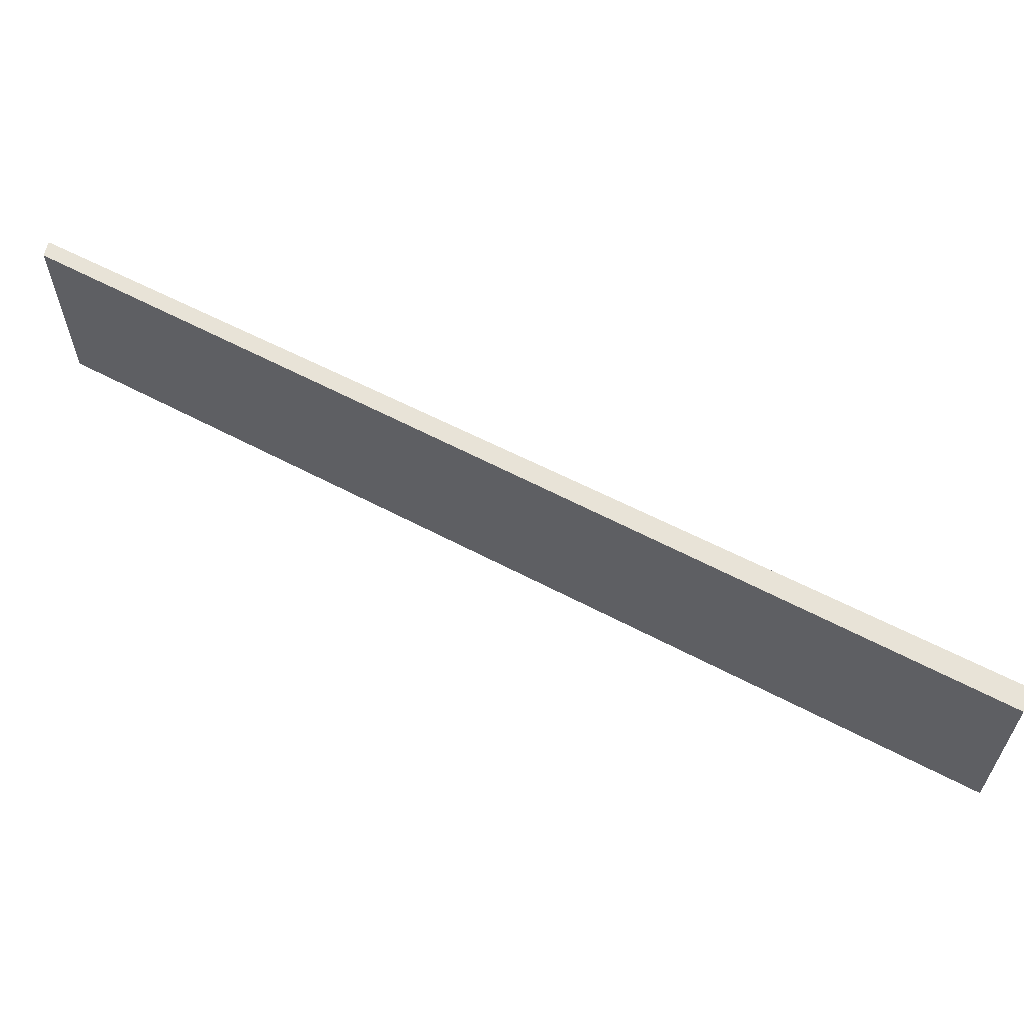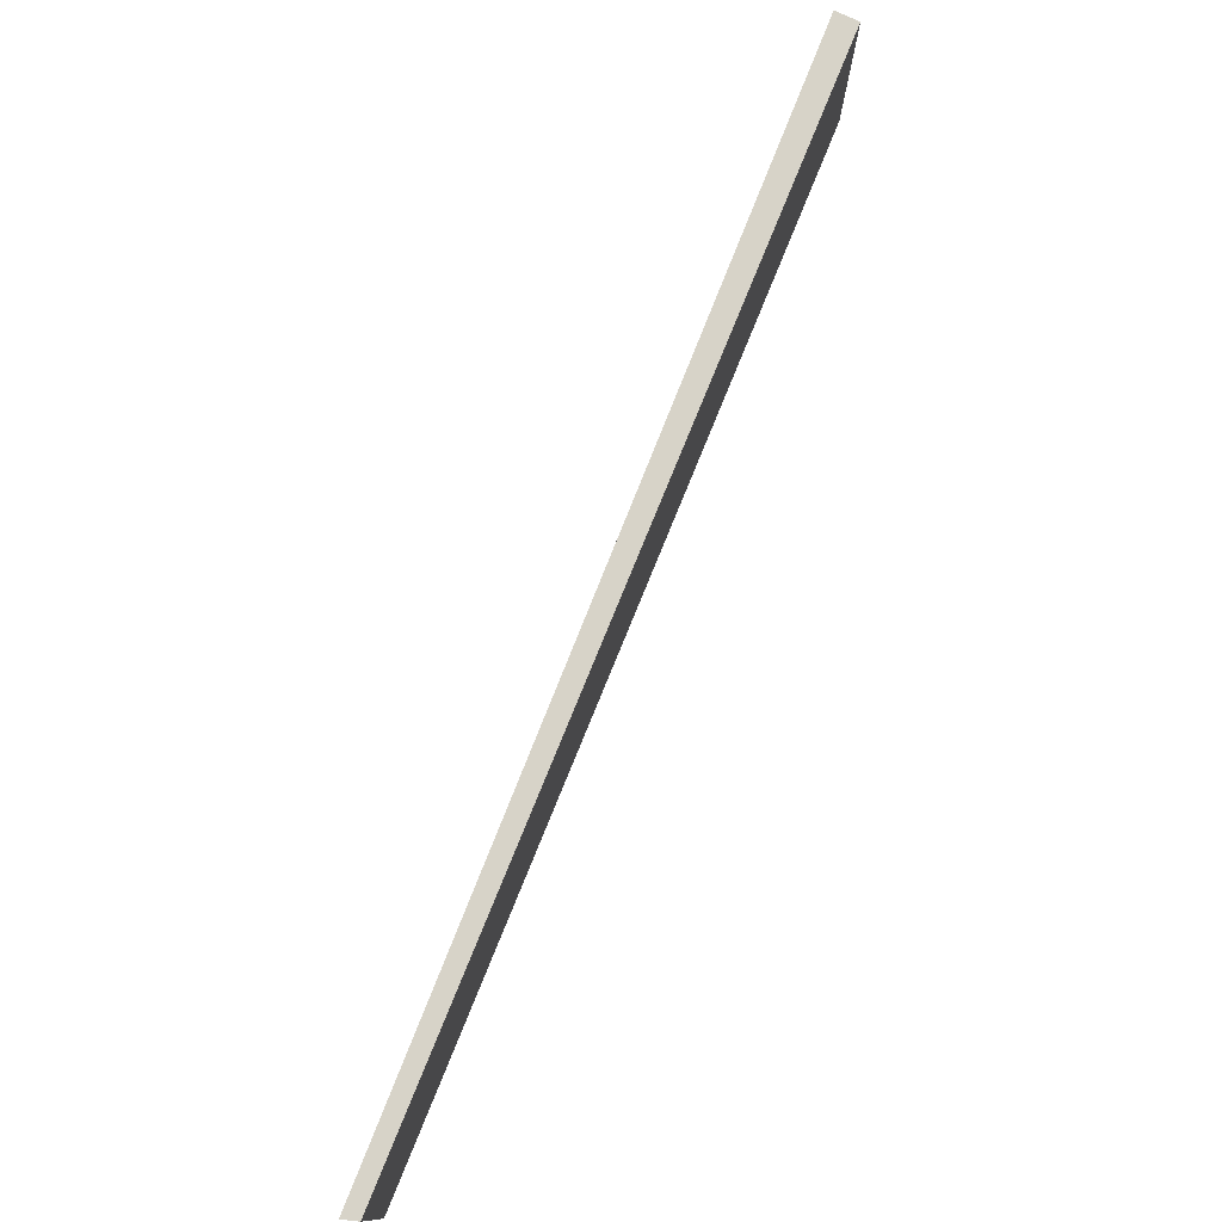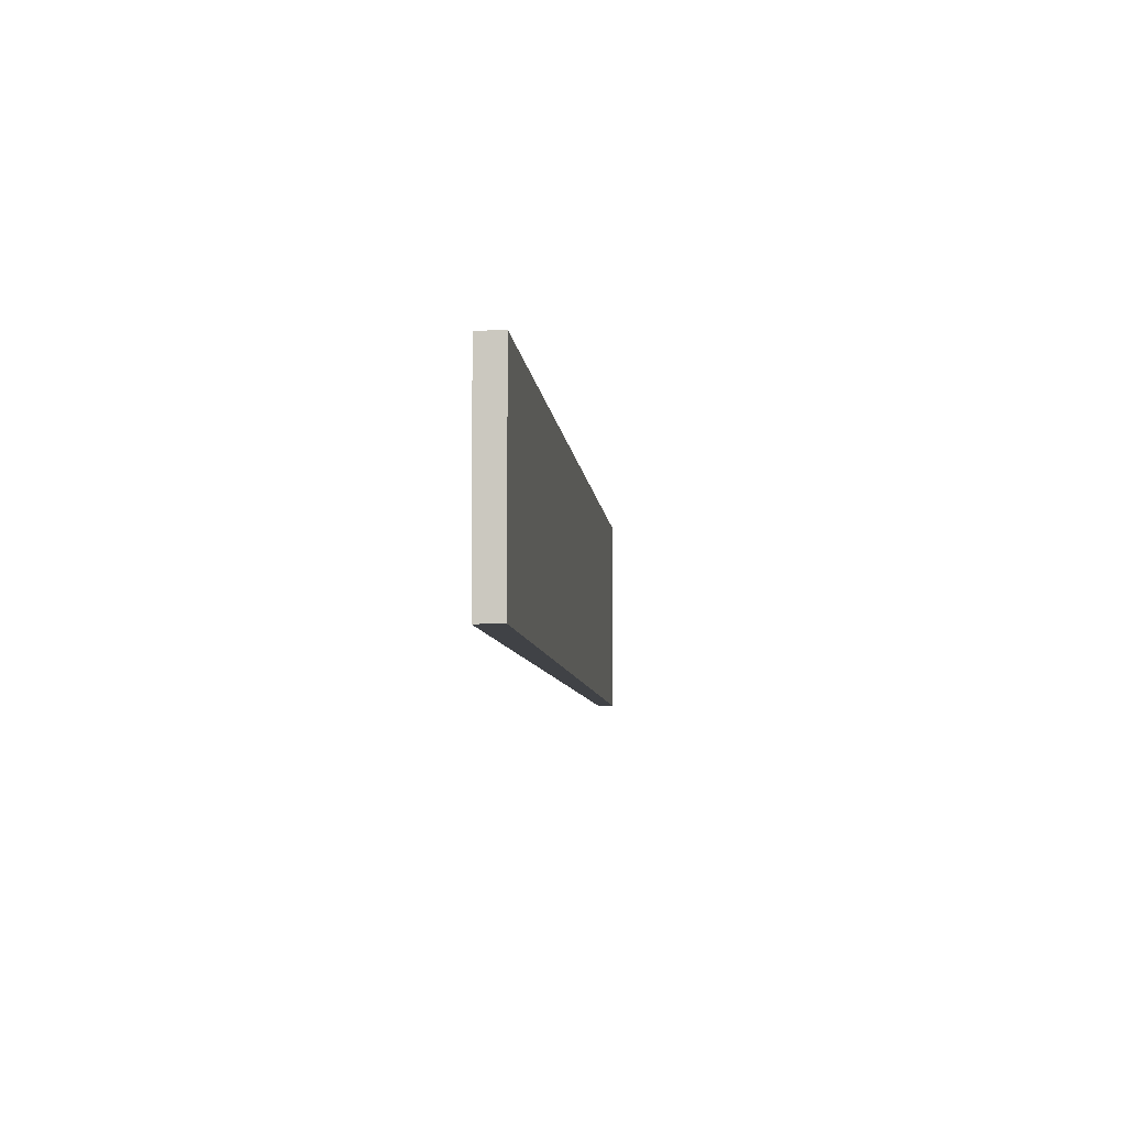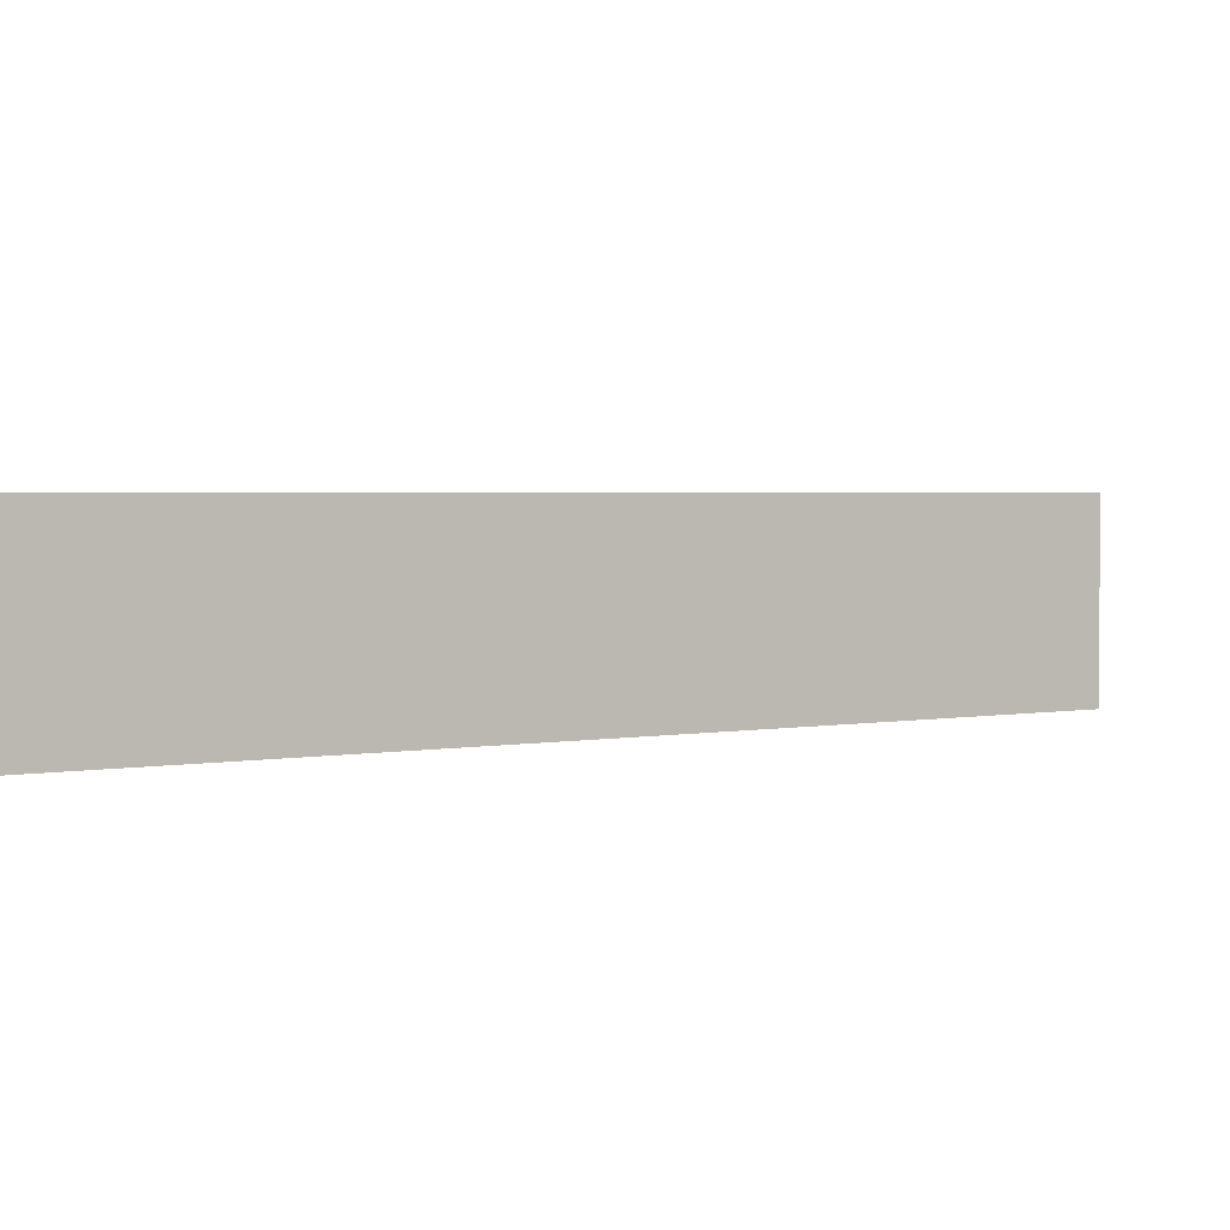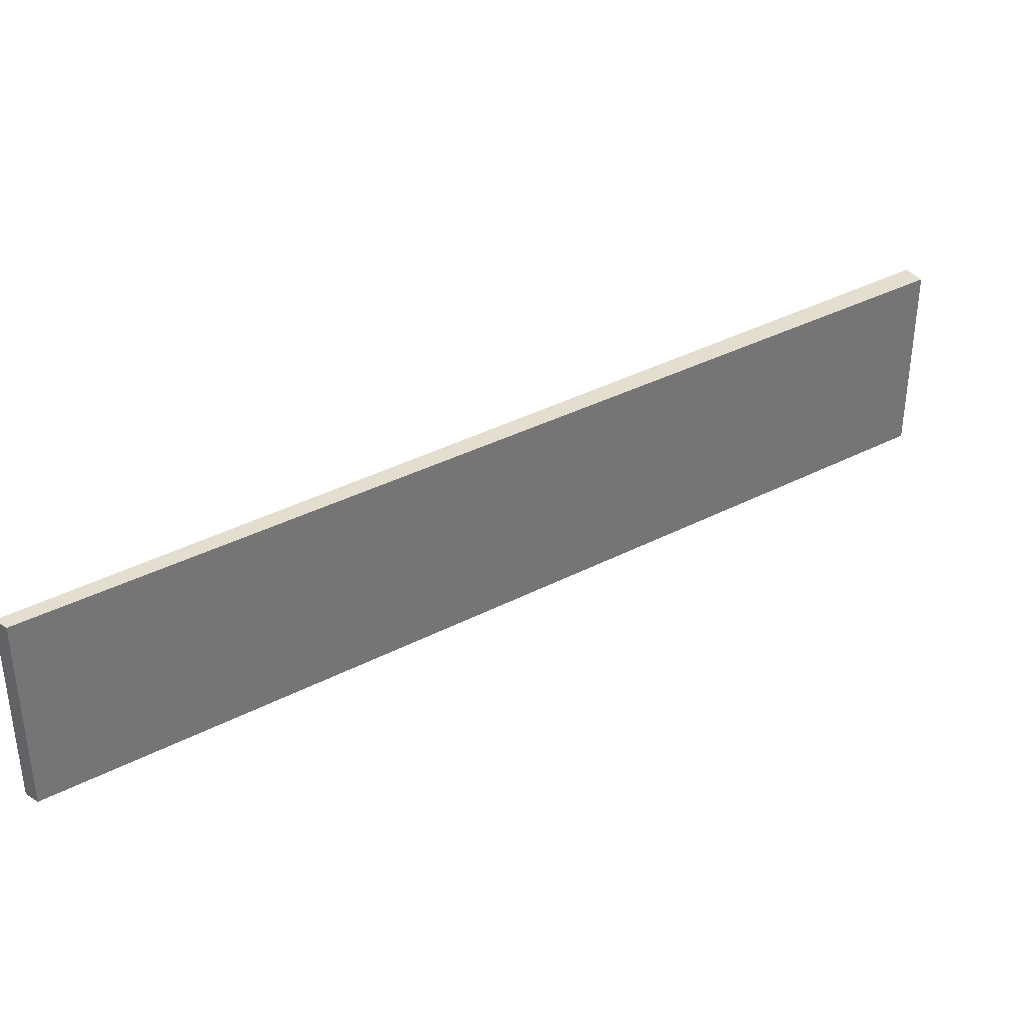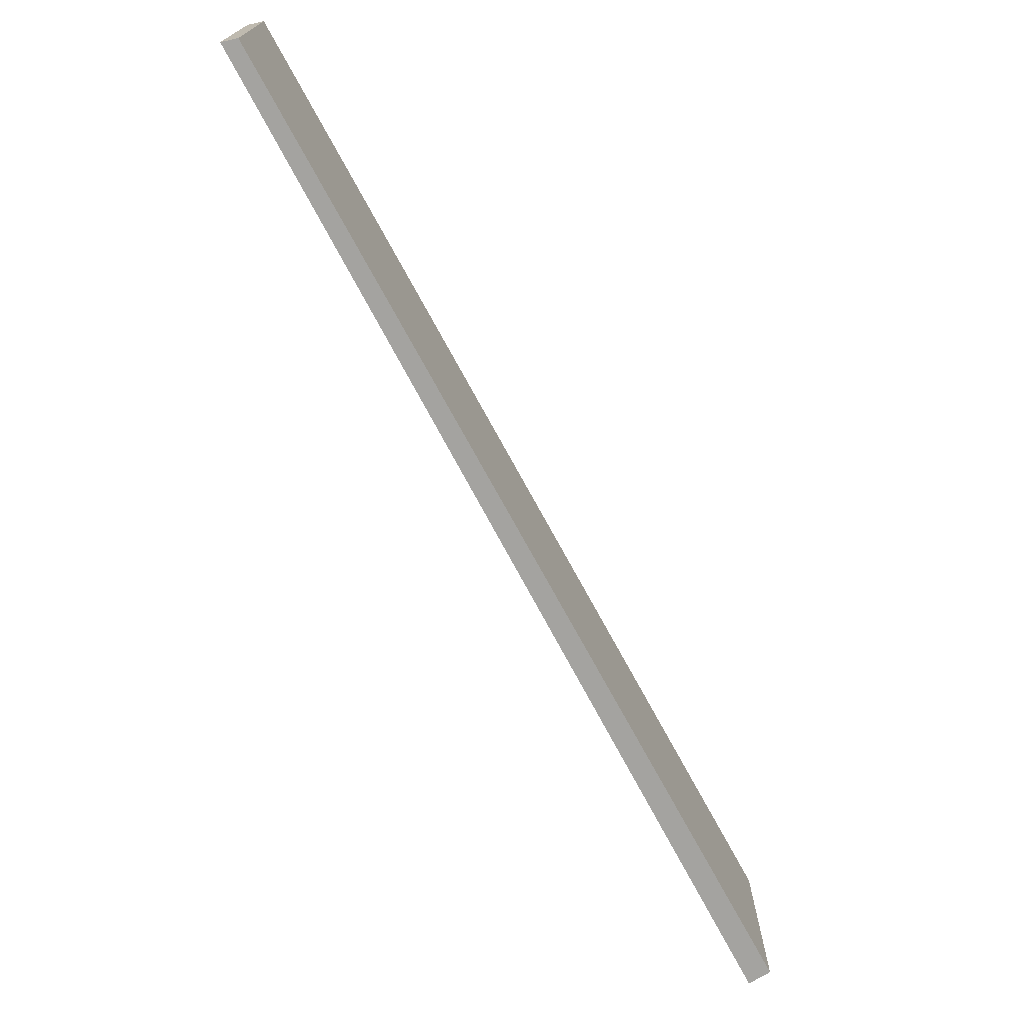
<metadata>
{"format":"obj","ext":"obj","renderer":"f3d","projection":"perspective","resolution":1024,"background":"white","views":[{"elev":61.6,"azim":-17.6,"up":"+Y"},{"elev":77.2,"azim":-113.6,"up":"+Y"},{"elev":-6.5,"azim":49.8,"up":"+Y"},{"elev":2.8,"azim":-77.7,"up":"+Y"},{"elev":35.9,"azim":-80.1,"up":"+Y"},{"elev":-72.9,"azim":-107.2,"up":"+Y"}]}
</metadata>
<code>
v  0.095 2.34 -0.166
v  8.504 2.34 8.724
v  8.718 2.34 8.537
v  0 2.34 1.433e-16
v  8.504 -5.342e-16 8.724
v  8.718 -5.227e-16 8.537
v  0.095 1.016e-17 -0.166
v  0 0 0
g defaultobject
f 1 2 3
f 2 1 4
f 5 3 2
f 3 5 6
f 6 1 3
f 1 6 7
f 8 2 4
f 2 8 5
f 7 4 1
f 4 7 8
f 5 7 6
f 7 5 8

</code>
